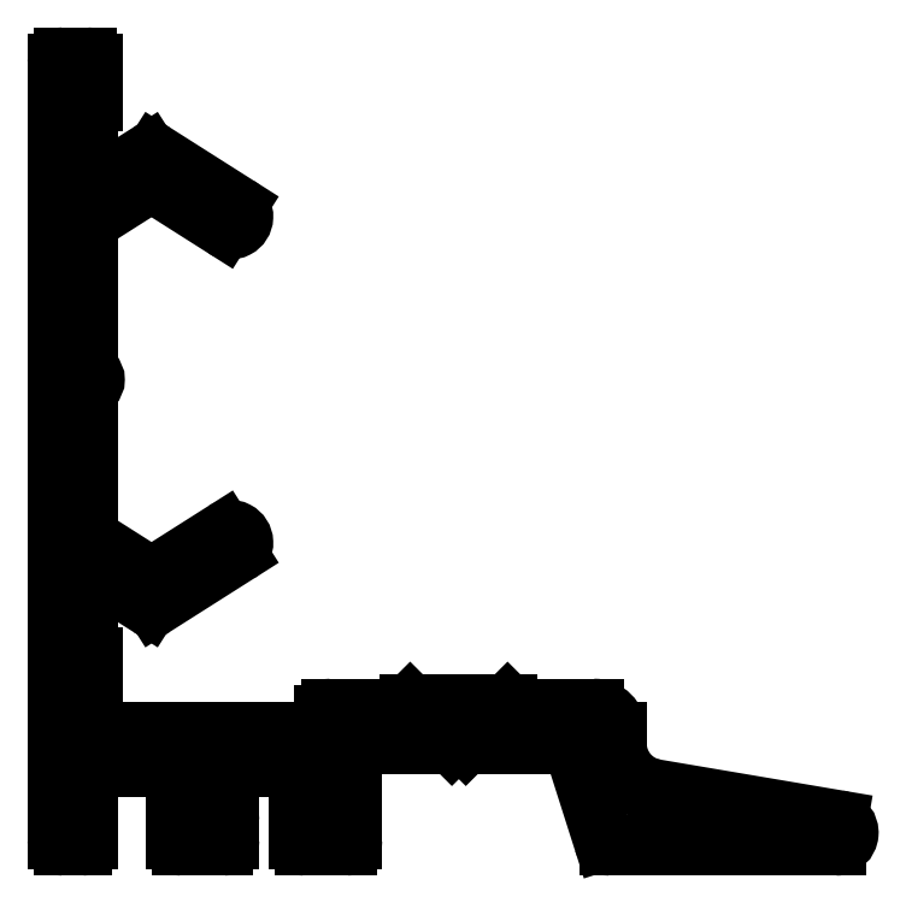
<metadata>
{"format":"dxf","ext":"dxf","renderer":"ezdxf+matplotlib","layout":"modelspace","background":"white","min_lineweight":24,"dpi":150}
</metadata>
<code>
0
SECTION
2
ENTITIES
0
LINE
8
0
10
899.3
20
561.5
30
0
11
895.7
21
563.7
31
0
0
LINE
8
0
10
895.6
20
562.5
30
0
11
898.7
21
560.5
31
0
0
LINE
8
0
10
898.7
20
547.4
30
0
11
895.6
21
545.4
31
0
0
LINE
8
0
10
895.7
20
544.2
30
0
11
899.3
21
546.5
31
0
0
LINE
8
0
10
902.7
20
538.8
30
0
11
893.3
21
538.8
31
0
0
ARC
8
0
10
896.9
20
534.1
30
0
40
0.25
50
180
51
270
0
LINE
8
0
10
891.5
20
567.6
30
0
11
891.5
21
534.1
31
0
0
LINE
8
0
10
892.8
20
547.2
30
0
11
892.8
21
553.7
31
0
0
LINE
8
0
10
893
20
539.1
30
0
11
893
21
542
31
0
0
ARC
8
0
10
893.1
20
537
30
0
40
0.3
50
90
51
180
0
LINE
8
0
10
892.8
20
534.1
30
0
11
892.8
21
537
31
0
0
ARC
8
0
10
892.6
20
534.1
30
0
40
0.25
50
270
51
360
0
LINE
8
0
10
891.8
20
533.9
30
0
11
892.6
21
533.9
31
0
0
ARC
8
0
10
891.8
20
534.1
30
0
40
0.25
50
180
51
270
0
ARC
8
0
10
893.3
20
539.1
30
0
40
0.3
50
180
51
270
0
LINE
8
0
10
896.6
20
537
30
0
11
896.6
21
534.1
31
0
0
ARC
8
0
10
896.3
20
537
30
0
40
0.3
50
0
51
90
0
LINE
8
0
10
893.1
20
537.3
30
0
11
896.3
21
537.3
31
0
0
LINE
8
0
10
895.6
20
545.4
30
0
11
892.8
21
547.2
31
0
0
ARC
8
0
10
895.6
20
544.4
30
0
40
0.25
50
237.6
51
302.4
0
LINE
8
0
10
893.2
20
545.6
30
0
11
895.4
21
544.2
31
0
0
ARC
8
0
10
893.1
20
545.4
30
0
40
0.25
50
57.59
51
180
0
LINE
8
0
10
892.8
20
542
30
0
11
892.8
21
545.4
31
0
0
LINE
8
0
10
893
20
542
30
0
11
892.8
21
542
31
0
0
LINE
8
0
10
892.8
20
560.8
30
0
11
895.6
21
562.5
31
0
0
LINE
8
0
10
892.8
20
554.3
30
0
11
892.8
21
560.8
31
0
0
ARC
8
0
10
892.8
20
554
30
0
40
0.3
50
270
51
90
0
ARC
8
0
10
891.8
20
567.6
30
0
40
0.25
50
90
51
180
0
LINE
8
0
10
892.8
20
567.9
30
0
11
891.8
21
567.9
31
0
0
ARC
8
0
10
892.8
20
567.6
30
0
40
0.25
50
0
51
90
0
LINE
8
0
10
893
20
566
30
0
11
893
21
567.6
31
0
0
LINE
8
0
10
892.8
20
566
30
0
11
893
21
566
31
0
0
LINE
8
0
10
892.8
20
562.5
30
0
11
892.8
21
566
31
0
0
ARC
8
0
10
893.1
20
562.5
30
0
40
0.25
50
180
51
302.4
0
LINE
8
0
10
895.4
20
563.7
30
0
11
893.2
21
562.3
31
0
0
ARC
8
0
10
895.6
20
563.5
30
0
40
0.25
50
57.59
51
122.4
0
ARC
8
0
10
914.6
20
538.8
30
0
40
1
50
0
51
90
0
LINE
8
0
10
913.8
20
538.1
30
0
11
915.1
21
534.1
31
0
0
LINE
8
0
10
903
20
539.5
30
0
11
903
21
539.1
31
0
0
LINE
8
0
10
905.2
20
538.3
30
0
11
908.5
21
538.3
31
0
0
ARC
8
0
10
902.7
20
539.1
30
0
40
0.3
50
270
51
0
0
ARC
8
0
10
905.2
20
537.3
30
0
40
1
50
90
51
180
0
LINE
8
0
10
904.2
20
534.1
30
0
11
904.2
21
537.3
31
0
0
ARC
8
0
10
904
20
534.1
30
0
40
0.25
50
270
51
0
0
LINE
8
0
10
902.2
20
533.9
30
0
11
904
21
533.9
31
0
0
ARC
8
0
10
902.2
20
534.1
30
0
40
0.25
50
180
51
270
0
LINE
8
0
10
901.9
20
534.9
30
0
11
901.9
21
534.1
31
0
0
ARC
8
0
10
902.2
20
534.9
30
0
40
0.25
50
90
51
180
0
LINE
8
0
10
902.8
20
535.2
30
0
11
902.2
21
535.2
31
0
0
ARC
8
0
10
902.8
20
535.4
30
0
40
0.25
50
270
51
0
0
LINE
8
0
10
903
20
536.2
30
0
11
903
21
535.4
31
0
0
ARC
8
0
10
902.8
20
536.2
30
0
40
0.25
50
5.211e-11
51
90
0
LINE
8
0
10
902.2
20
536.5
30
0
11
902.8
21
536.5
31
0
0
ARC
8
0
10
902.2
20
536.7
30
0
40
0.25
50
180
51
270
0
LINE
8
0
10
901.9
20
537
30
0
11
901.9
21
536.7
31
0
0
ARC
8
0
10
901.7
20
537
30
0
40
0.25
50
0
51
90
0
LINE
8
0
10
899.2
20
537.3
30
0
11
901.7
21
537.3
31
0
0
ARC
8
0
10
899.2
20
537
30
0
40
0.25
50
90
51
180
0
LINE
8
0
10
898.9
20
536.7
30
0
11
898.9
21
537
31
0
0
ARC
8
0
10
898.7
20
536.7
30
0
40
0.25
50
270
51
0
0
LINE
8
0
10
898.1
20
536.5
30
0
11
898.7
21
536.5
31
0
0
ARC
8
0
10
898.1
20
536.2
30
0
40
0.25
50
90
51
180
0
LINE
8
0
10
897.8
20
535.4
30
0
11
897.8
21
536.2
31
0
0
ARC
8
0
10
898.1
20
535.4
30
0
40
0.25
50
180
51
270
0
LINE
8
0
10
898.7
20
535.2
30
0
11
898.1
21
535.2
31
0
0
ARC
8
0
10
898.7
20
534.9
30
0
40
0.25
50
2.606e-11
51
90
0
LINE
8
0
10
898.9
20
534.1
30
0
11
898.9
21
534.9
31
0
0
ARC
8
0
10
898.7
20
534.1
30
0
40
0.25
50
270
51
2.606e-11
0
LINE
8
0
10
896.9
20
533.9
30
0
11
898.7
21
533.9
31
0
0
ARC
8
0
10
913.5
20
538
30
0
40
0.3
50
17.65
51
90
0
LINE
8
0
10
909.1
20
538.3
30
0
11
913.5
21
538.3
31
0
0
LINE
8
0
10
908.8
20
538.6
30
0
11
909.1
21
538.3
31
0
0
LINE
8
0
10
908.5
20
538.3
30
0
11
908.8
21
538.6
31
0
0
LINE
8
0
10
906.5
20
539.8
30
0
11
903.3
21
539.8
31
0
0
ARC
8
0
10
899
20
546.9
30
0
40
0.55
50
302.4
51
122.4
0
ARC
8
0
10
903.3
20
539.5
30
0
40
0.3
50
90
51
180
0
LINE
8
0
10
906.7
20
540
30
0
11
906.5
21
539.8
31
0
0
LINE
8
0
10
910.9
20
540
30
0
11
906.7
21
540
31
0
0
LINE
8
0
10
911.1
20
539.8
30
0
11
910.9
21
540
31
0
0
LINE
8
0
10
914.6
20
539.8
30
0
11
911.1
21
539.8
31
0
0
LINE
8
0
10
925.2
20
535
30
0
11
917.3
21
536.3
31
0
0
LINE
8
0
10
915.3
20
533.9
30
0
11
925.1
21
533.9
31
0
0
LINE
8
0
10
915.6
20
538.3
30
0
11
915.6
21
538.8
31
0
0
ARC
8
0
10
917.6
20
538.3
30
0
40
2
50
180
51
260.4
0
ARC
8
0
10
915.3
20
534.2
30
0
40
0.3
50
197.7
51
270
0
ARC
8
0
10
925.1
20
534.4
30
0
40
0.55
50
270
51
80.37
0
ARC
8
0
10
899
20
561
30
0
40
0.55
50
237.6
51
57.59
0
ENDSEC
0
EOF

</code>
